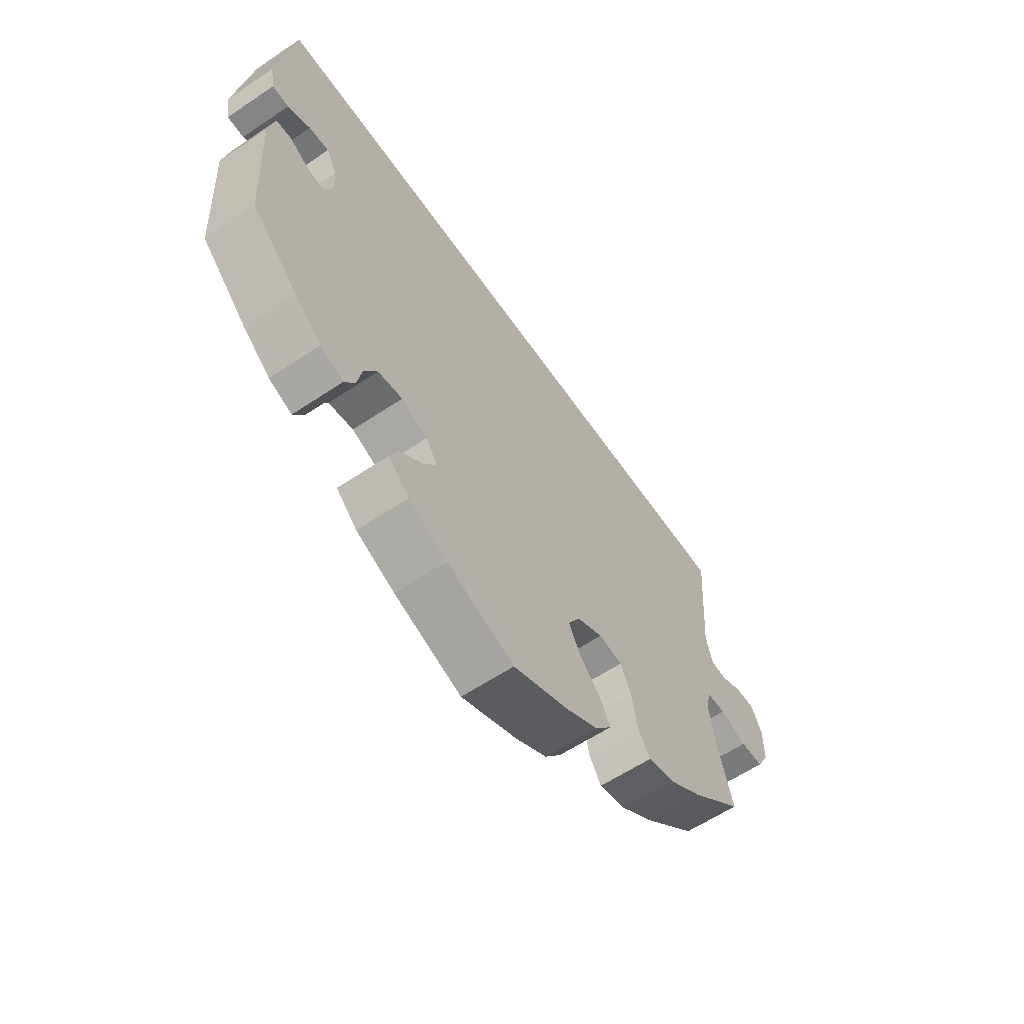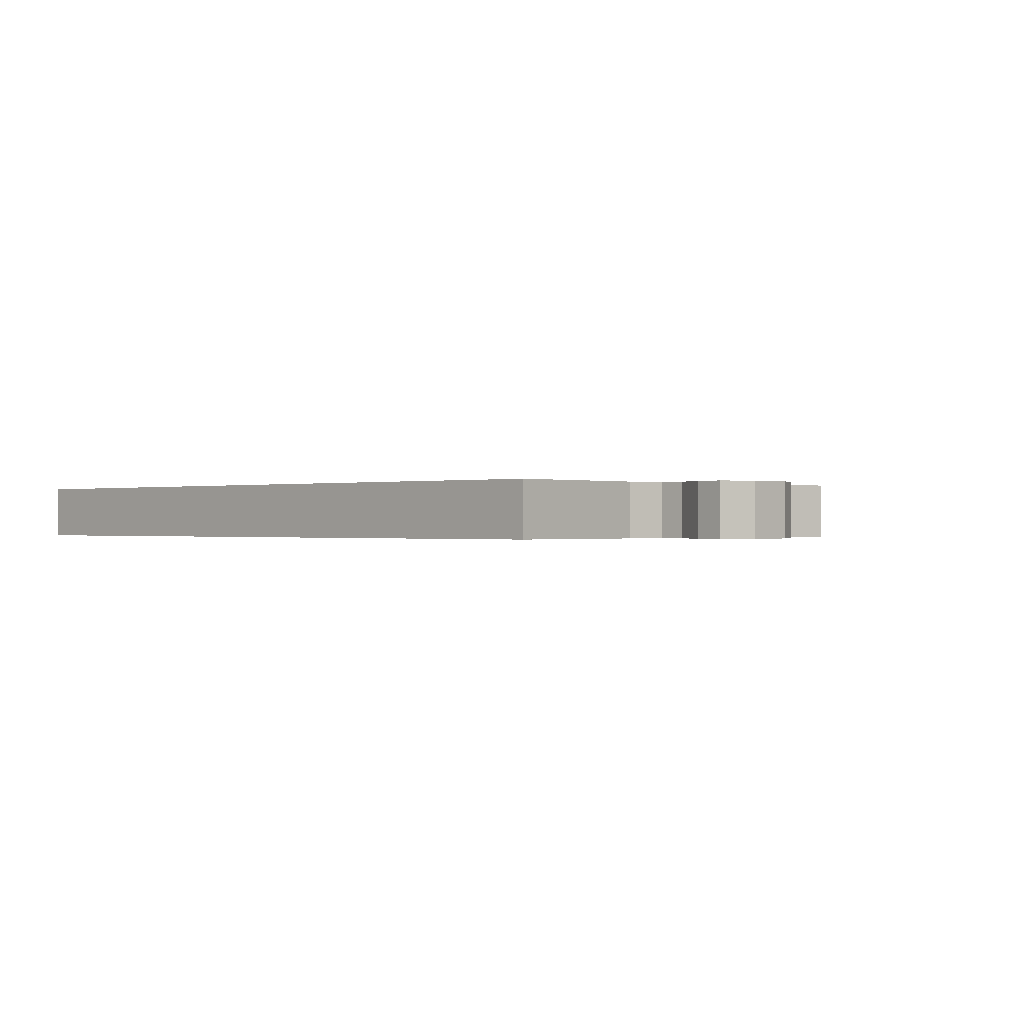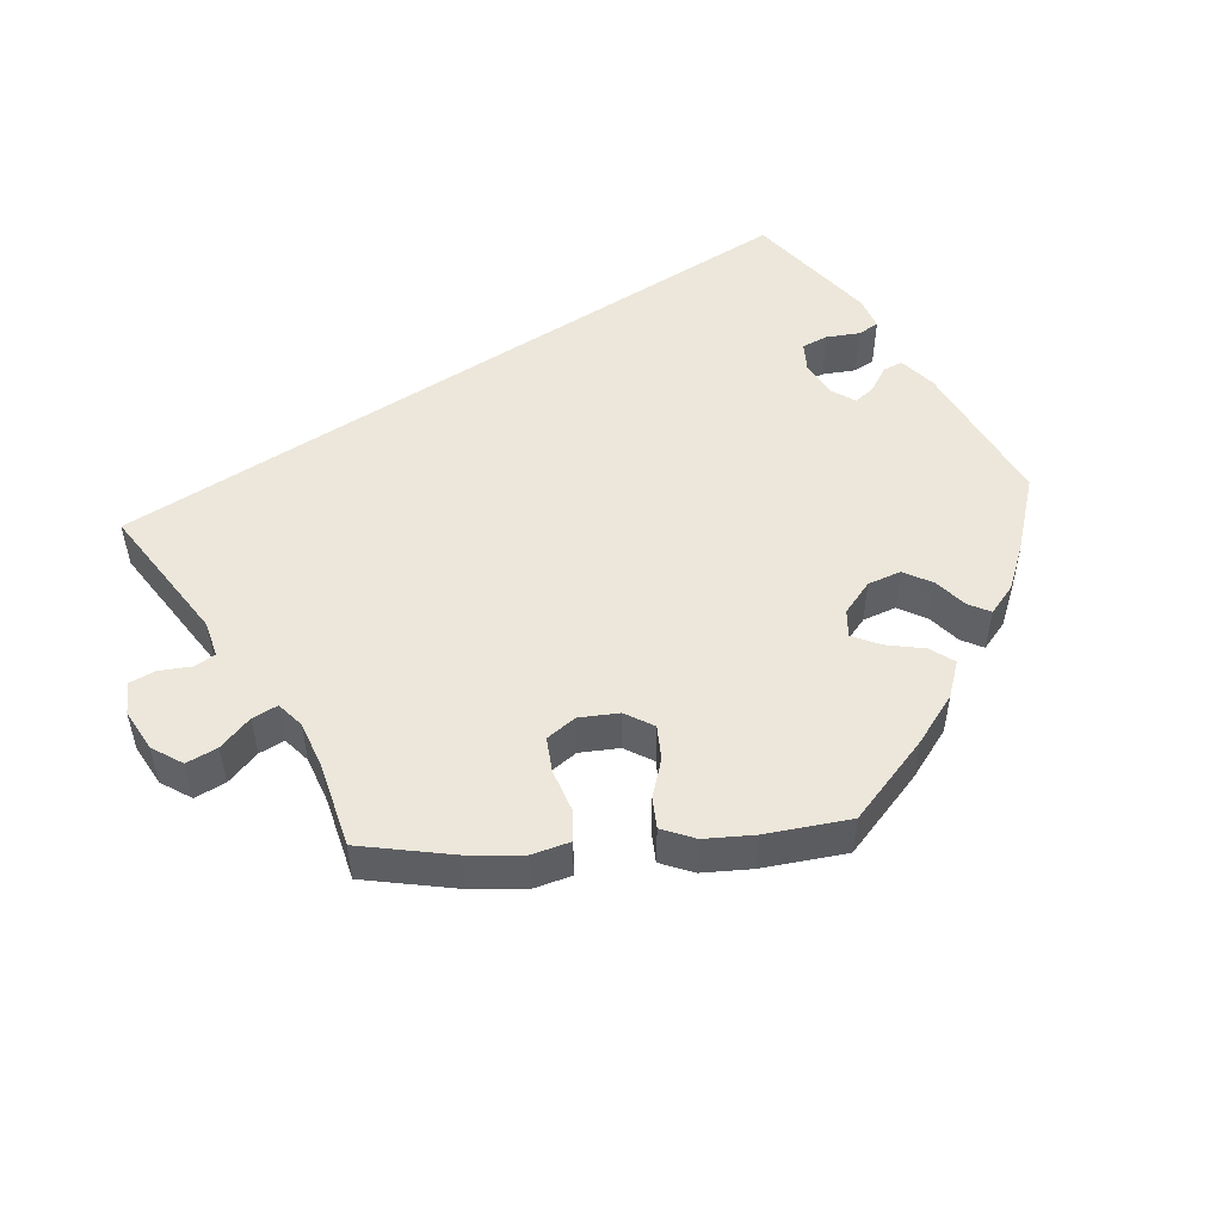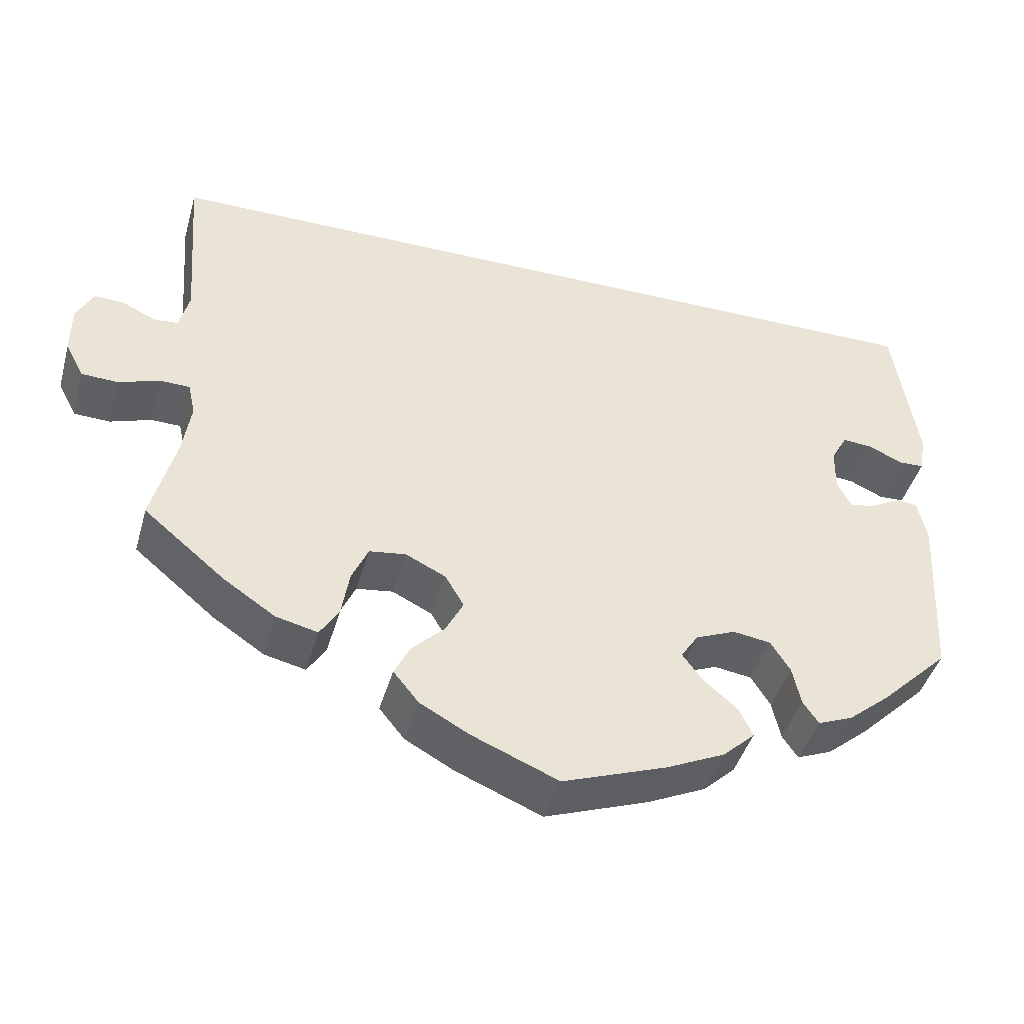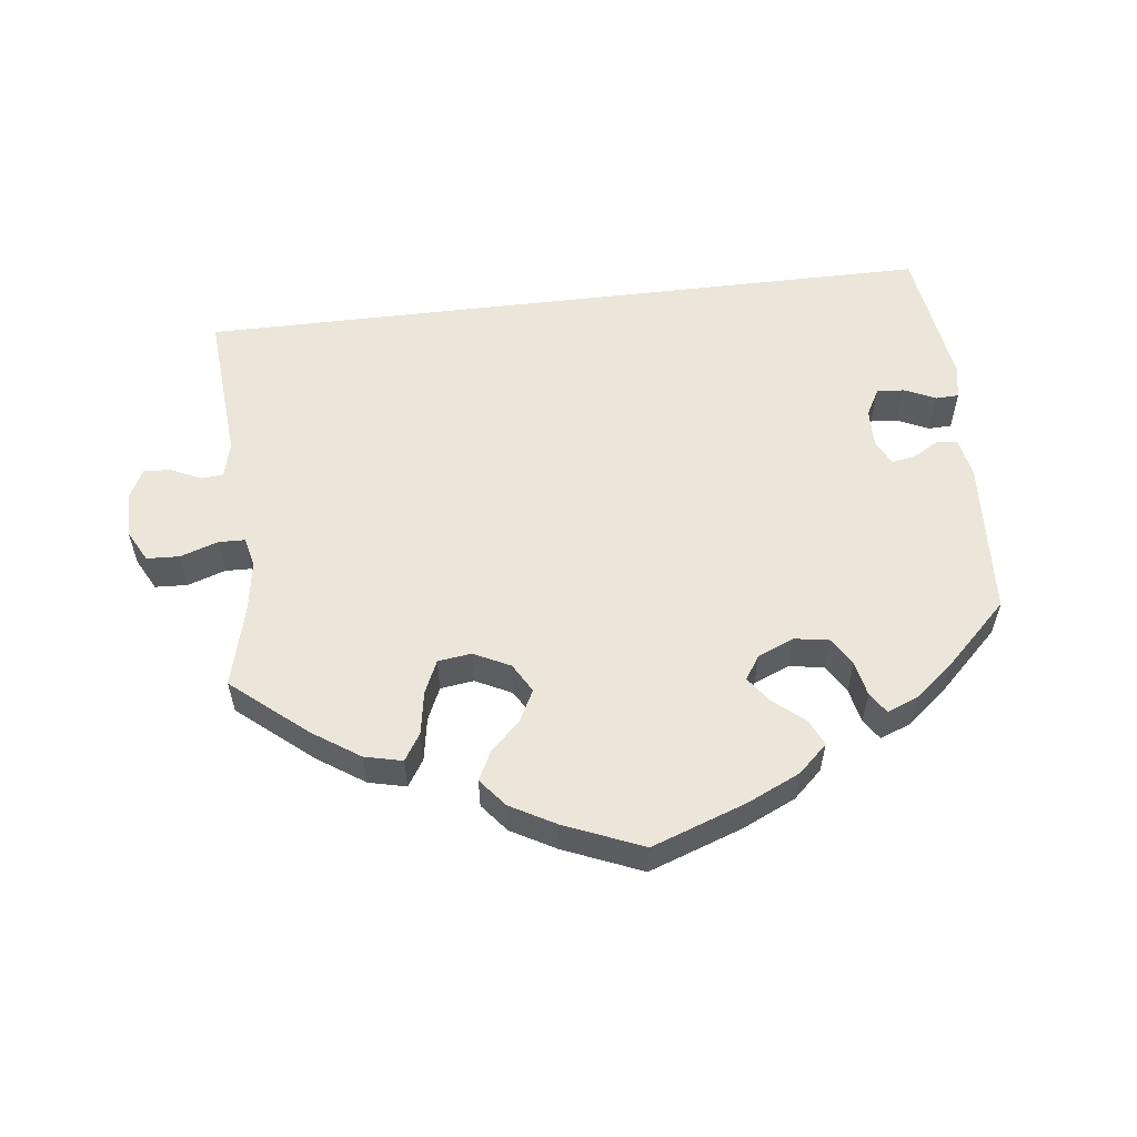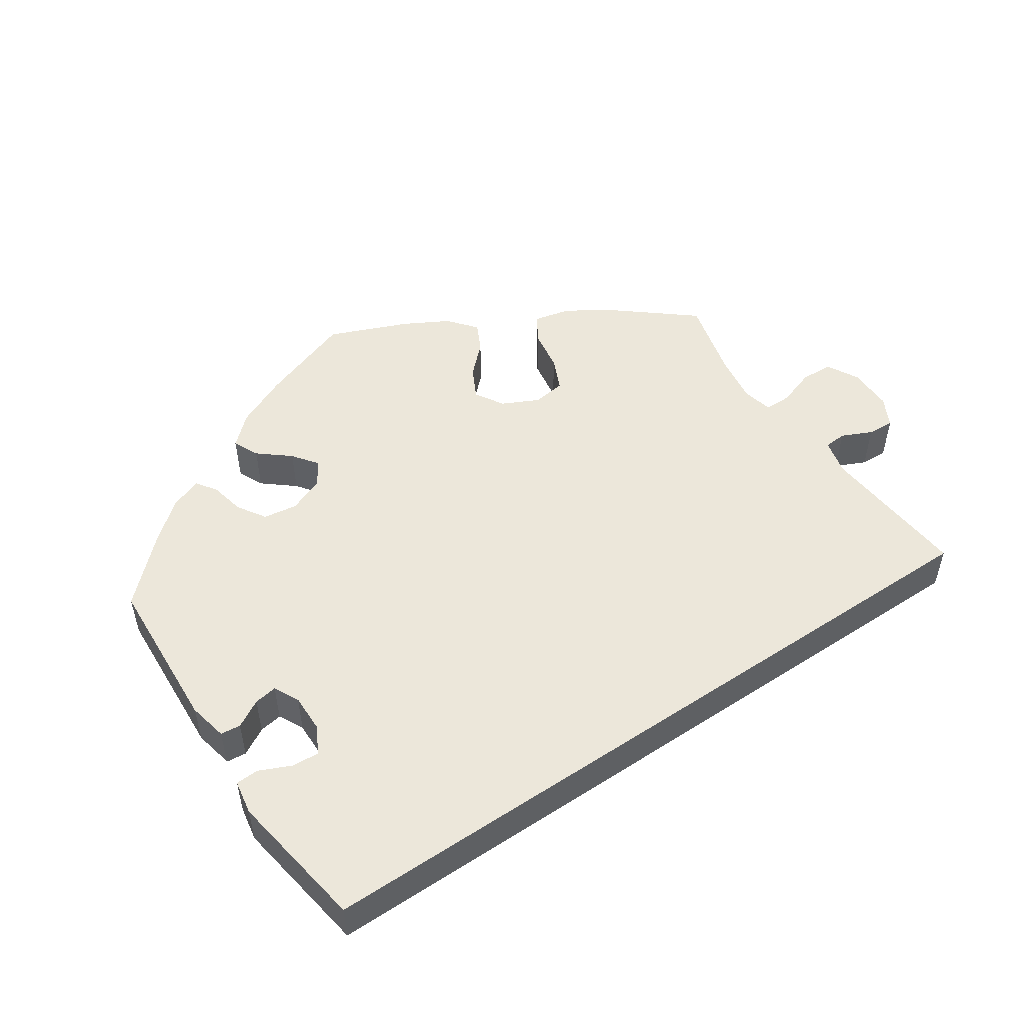
<metadata>
{"format":"obj","ext":"obj","renderer":"f3d","projection":"perspective","resolution":1024,"background":"white","views":[{"elev":-60.0,"azim":-55.5,"up":"+Z"},{"elev":-0.3,"azim":45.1,"up":"+Y"},{"elev":50.3,"azim":146.3,"up":"+Y"},{"elev":-43.3,"azim":164.4,"up":"+Z"},{"elev":57.0,"azim":173.2,"up":"+Y"},{"elev":51.0,"azim":-34.2,"up":"+Y"}]}
</metadata>
<code>
v 0.485 0.07 0.087
v 0.497 0.07 0.039
v 0.527 0.07 0.037
v 0.568 0.07 0.056
v 0.604 0.07 0.058
v 0.625 0.07 0.018
v 0.625 0.07 -0.042
v 0.602 0.07 -0.085
v 0.558 0.07 -0.087
v 0.507 0.07 -0.07
v 0.471 0.07 -0.071
v 0.462 0.07 -0.111
v 0.472 0.07 -0.177
v 0.501 0.07 -0.288
v 0.401 0.07 -0.371
v 0.338 0.07 -0.413
v 0.287 0.07 -0.425
v 0.264 0.07 -0.389
v 0.254 0.07 -0.331
v 0.234 0.07 -0.287
v 0.189 0.07 -0.281
v 0.14 0.07 -0.305
v 0.117 0.07 -0.344
v 0.139 0.07 -0.386
v 0.179 0.07 -0.425
v 0.198 0.07 -0.463
v 0.167 0.07 -0.501
v 0.107 0.07 -0.534
v 0.001 0.07 -0.578
v -0.126 0.07 -0.533
v -0.198 0.07 -0.5
v -0.237 0.07 -0.464
v -0.221 0.07 -0.429
v -0.179 0.07 -0.394
v -0.154 0.07 -0.36
v -0.175 0.07 -0.328
v -0.224 0.07 -0.308
v -0.27 0.07 -0.315
v -0.294 0.07 -0.353
v -0.304 0.07 -0.4
v -0.323 0.07 -0.428
v -0.366 0.07 -0.411
v -0.417 0.07 -0.369
v -0.501 0.07 -0.288
v -0.513 0.07 -0.077
v -0.502 0.07 -0.024
v -0.475 0.07 -0.021
v -0.438 0.07 -0.042
v -0.407 0.07 -0.047
v -0.39 0.07 -0.013
v -0.391 0.07 0.039
v -0.411 0.07 0.075
v -0.448 0.07 0.072
v -0.49 0.07 0.053
v -0.521 0.07 0.054
v -0.529 0.07 0.1
v -0.5 0.07 0.289
v 0.501 0.07 0.29
v 0.485 0 0.087
v 0.497 0 0.039
v 0.527 0 0.037
v 0.568 0 0.056
v 0.604 0 0.058
v 0.625 0 0.018
v 0.625 0 -0.042
v 0.602 0 -0.085
v 0.558 0 -0.087
v 0.507 0 -0.07
v 0.471 0 -0.071
v 0.462 0 -0.111
v 0.472 0 -0.177
v 0.501 0 -0.288
v 0.401 0 -0.371
v 0.338 0 -0.413
v 0.287 0 -0.425
v 0.264 0 -0.389
v 0.254 0 -0.331
v 0.234 0 -0.287
v 0.189 0 -0.281
v 0.14 0 -0.305
v 0.117 0 -0.344
v 0.139 0 -0.386
v 0.179 0 -0.425
v 0.198 0 -0.463
v 0.167 0 -0.501
v 0.107 0 -0.534
v 0.001 0 -0.578
v -0.126 0 -0.533
v -0.198 0 -0.5
v -0.237 0 -0.464
v -0.221 0 -0.429
v -0.179 0 -0.394
v -0.154 0 -0.36
v -0.175 0 -0.328
v -0.224 0 -0.308
v -0.27 0 -0.315
v -0.294 0 -0.353
v -0.304 0 -0.4
v -0.323 0 -0.428
v -0.366 0 -0.411
v -0.417 0 -0.369
v -0.501 0 -0.288
v -0.513 0 -0.077
v -0.502 0 -0.024
v -0.475 0 -0.021
v -0.438 0 -0.042
v -0.407 0 -0.047
v -0.39 0 -0.013
v -0.391 0 0.039
v -0.411 0 0.075
v -0.448 0 0.072
v -0.49 0 0.053
v -0.521 0 0.054
v -0.529 0 0.1
v -0.5 0 0.289
v 0.501 0 0.29
f 57 58 1
f 56 57 1 2
f 53 54 55 56
f 52 53 56
f 52 56 2 3
f 51 52 3
f 50 51 3
f 49 50 3
f 45 46 47 48
f 45 48 49
f 44 45 49 3
f 39 40 41 42
f 38 39 42 43
f 31 32 33 34
f 31 34 35
f 30 31 35
f 29 30 35
f 28 29 35 36
f 24 25 26 27
f 23 24 27 28
f 16 17 18 19
f 16 19 20
f 13 14 15 16
f 12 13 16 20
f 11 12 20 21
f 7 8 9 10
f 7 10 11
f 6 7 11
f 3 4 5 6
f 3 6 11
f 38 43 44 3
f 23 28 36
f 22 23 36 37
f 21 22 37
f 11 21 37
f 3 11 37 38
f 59 116 115
f 60 59 115 114
f 114 113 112 111
f 114 111 110
f 61 60 114 110
f 61 110 109
f 61 109 108
f 61 108 107
f 106 105 104 103
f 107 106 103
f 61 107 103 102
f 100 99 98 97
f 101 100 97 96
f 92 91 90 89
f 93 92 89
f 93 89 88
f 93 88 87
f 94 93 87 86
f 85 84 83 82
f 86 85 82 81
f 77 76 75 74
f 78 77 74
f 74 73 72 71
f 78 74 71 70
f 79 78 70 69
f 68 67 66 65
f 69 68 65
f 69 65 64
f 64 63 62 61
f 69 64 61
f 61 102 101 96
f 94 86 81
f 95 94 81 80
f 95 80 79
f 95 79 69
f 96 95 69 61
f 1 59 60 2
f 2 60 61 3
f 3 61 62 4
f 4 62 63 5
f 5 63 64 6
f 6 64 65 7
f 7 65 66 8
f 8 66 67 9
f 9 67 68 10
f 10 68 69 11
f 11 69 70 12
f 12 70 71 13
f 13 71 72 14
f 14 72 73 15
f 15 73 74 16
f 16 74 75 17
f 17 75 76 18
f 18 76 77 19
f 19 77 78 20
f 20 78 79 21
f 21 79 80 22
f 22 80 81 23
f 23 81 82 24
f 24 82 83 25
f 25 83 84 26
f 26 84 85 27
f 27 85 86 28
f 28 86 87 29
f 29 87 88 30
f 30 88 89 31
f 31 89 90 32
f 32 90 91 33
f 33 91 92 34
f 34 92 93 35
f 35 93 94 36
f 36 94 95 37
f 37 95 96 38
f 38 96 97 39
f 39 97 98 40
f 40 98 99 41
f 41 99 100 42
f 42 100 101 43
f 43 101 102 44
f 44 102 103 45
f 45 103 104 46
f 46 104 105 47
f 47 105 106 48
f 48 106 107 49
f 49 107 108 50
f 50 108 109 51
f 51 109 110 52
f 52 110 111 53
f 53 111 112 54
f 54 112 113 55
f 55 113 114 56
f 56 114 115 57
f 57 115 116 58
f 58 116 59 1

</code>
